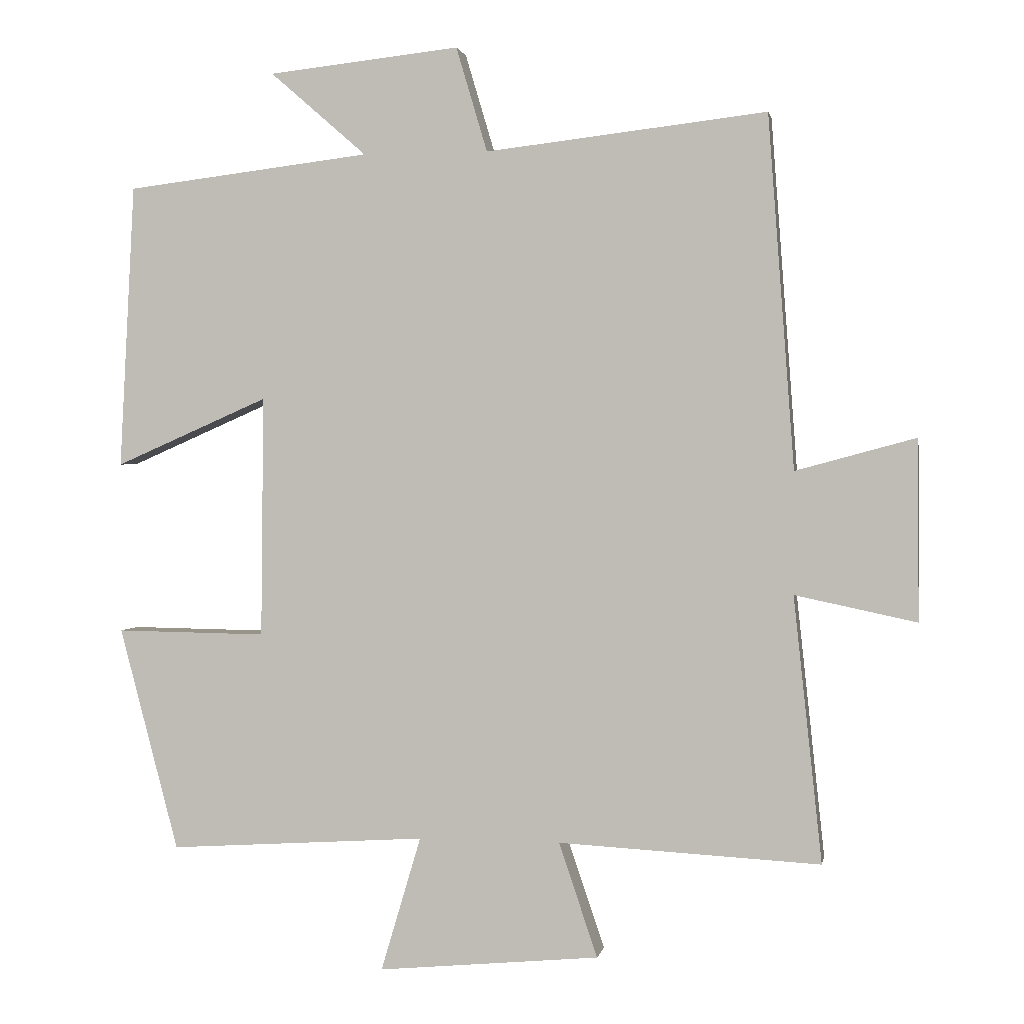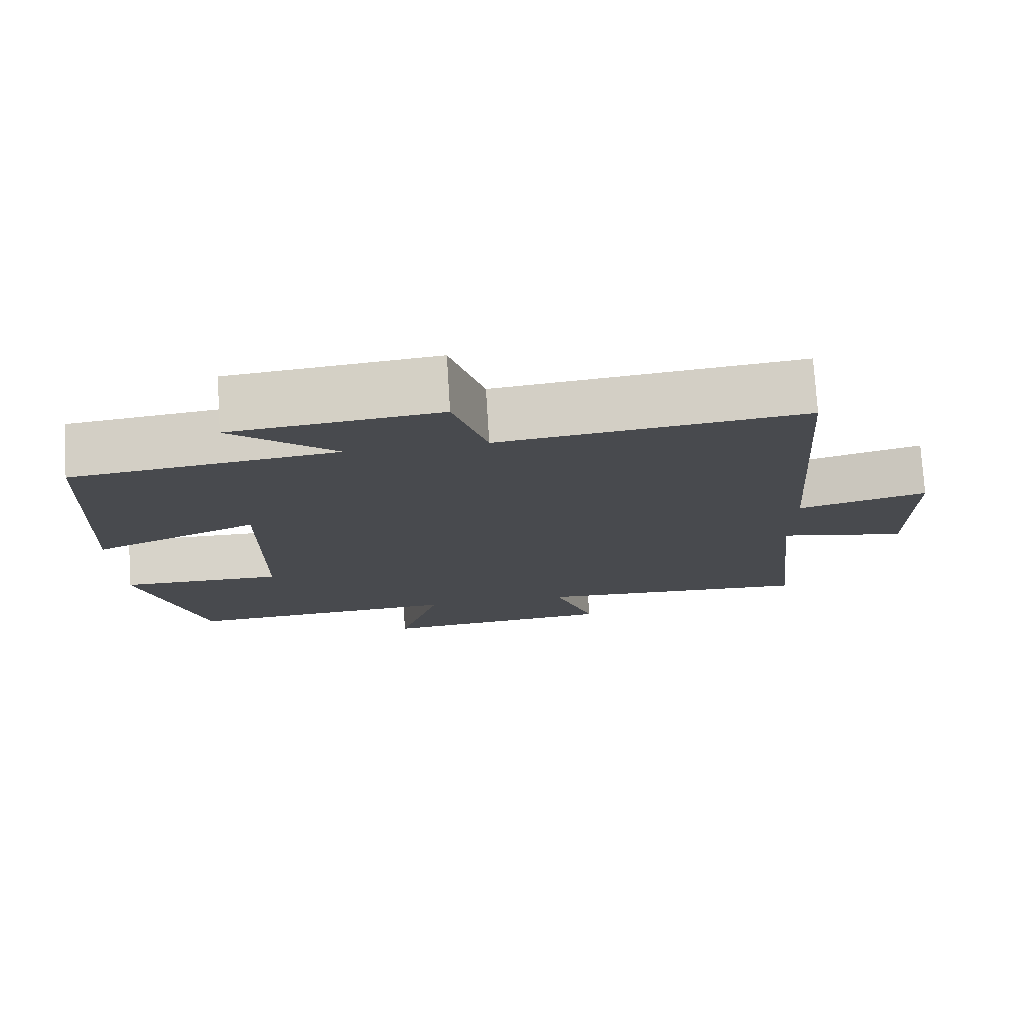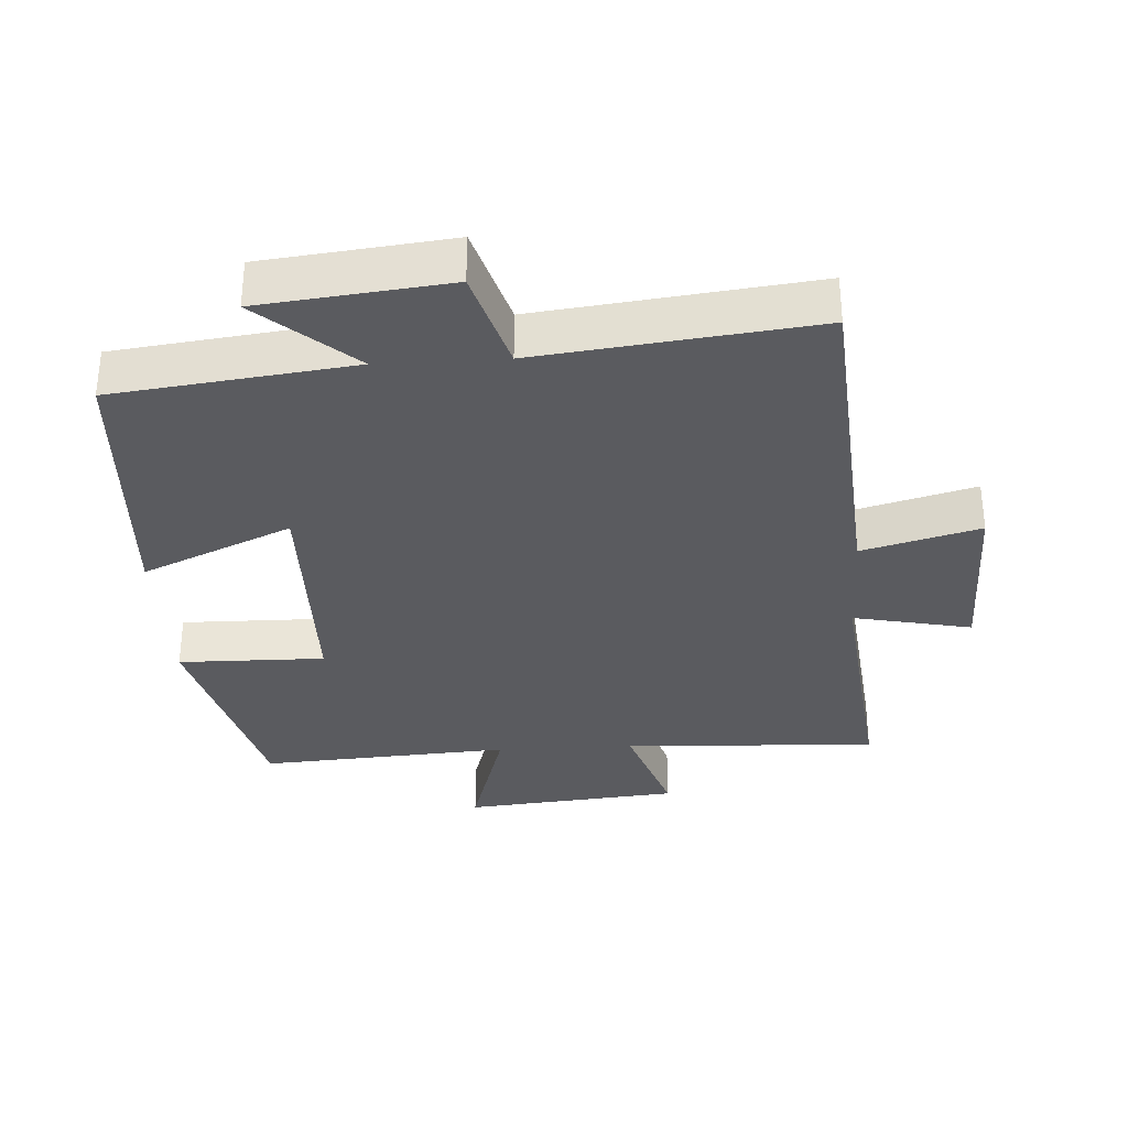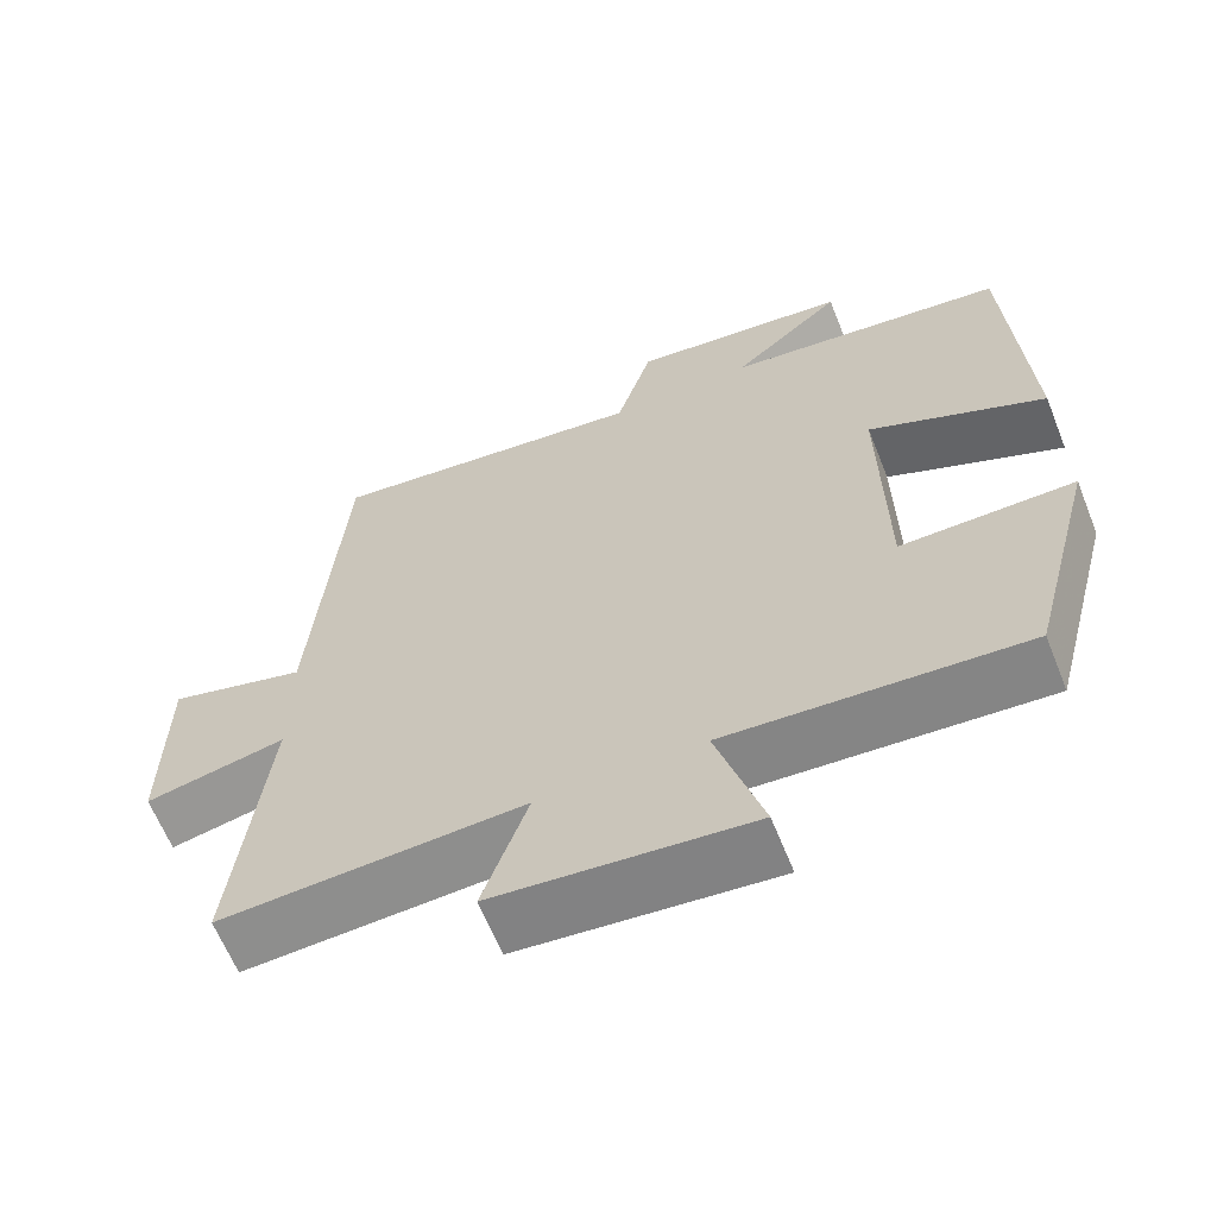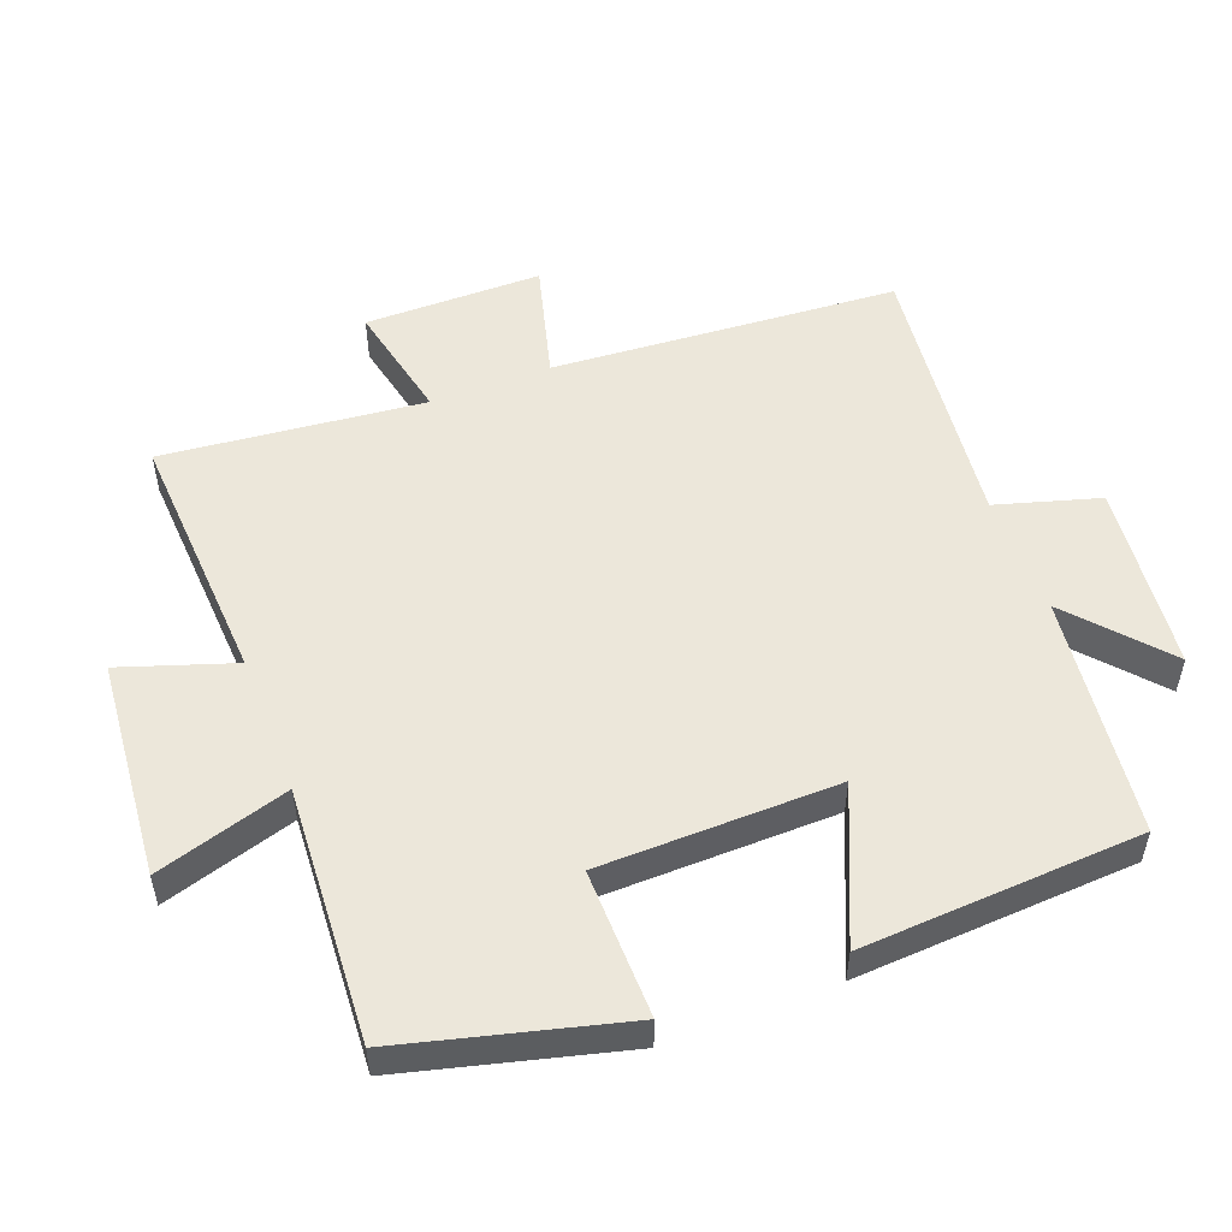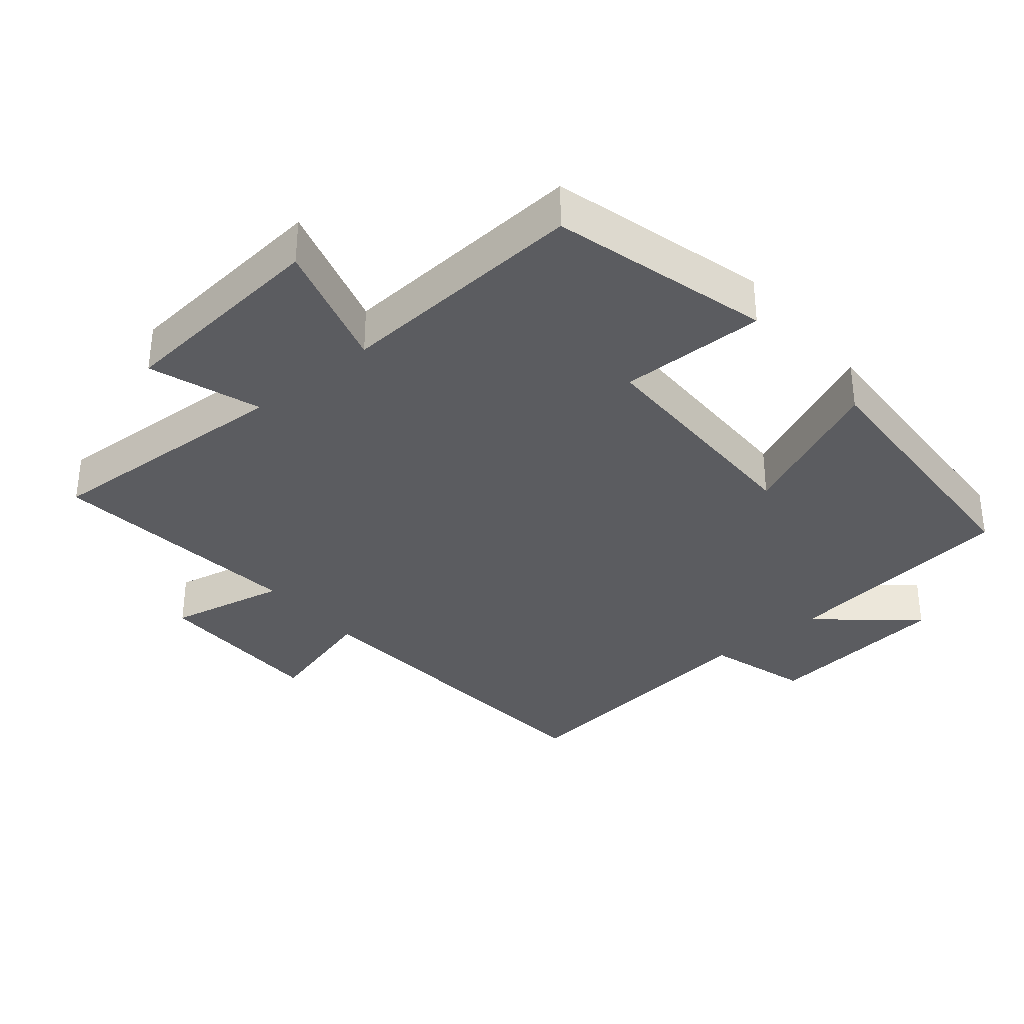
<metadata>
{"format":"obj","ext":"obj","renderer":"f3d","projection":"perspective","resolution":1024,"background":"white","views":[{"elev":1.5,"azim":10.3,"up":"+Z"},{"elev":76.5,"azim":-3.6,"up":"+Z"},{"elev":-33.2,"azim":3.5,"up":"+Y"},{"elev":-63.5,"azim":-158.2,"up":"+Z"},{"elev":52.8,"azim":-111.1,"up":"+Y"},{"elev":-34.5,"azim":-140.1,"up":"+Y"}]}
</metadata>
<code>
v -0.478 0.07 0.457
v -0.125 0.07 0.5
v -0.264 0.07 0.621
v 0.012 0.07 0.651
v 0.057 0.07 0.5
v 0.462 0.07 0.547
v 0.5 0.07 0.039
v 0.673 0.07 0.086
v 0.675 0.07 -0.174
v 0.5 0.07 -0.137
v 0.541 0.07 -0.52
v 0.163 0.07 -0.5
v 0.219 0.07 -0.665
v -0.101 0.07 -0.695
v -0.043 0.07 -0.5
v -0.415 0.07 -0.524
v -0.5 0.07 -0.201
v -0.283 0.07 -0.204
v -0.279 0.07 0.144
v -0.5 0.07 0.047
v -0.478 0 0.457
v -0.125 0 0.5
v -0.264 0 0.621
v 0.012 0 0.651
v 0.057 0 0.5
v 0.462 0 0.547
v 0.5 0 0.039
v 0.673 0 0.086
v 0.675 0 -0.174
v 0.5 0 -0.137
v 0.541 0 -0.52
v 0.163 0 -0.5
v 0.219 0 -0.665
v -0.101 0 -0.695
v -0.043 0 -0.5
v -0.415 0 -0.524
v -0.5 0 -0.201
v -0.283 0 -0.204
v -0.279 0 0.144
v -0.5 0 0.047
f 19 20 1 2
f 18 19 2
f 15 16 17 18
f 15 18 2
f 12 13 14 15
f 12 15 2
f 10 11 12 2
f 7 8 9 10
f 5 6 7 10
f 5 10 2
f 2 3 4 5
f 22 21 40 39
f 22 39 38
f 38 37 36 35
f 22 38 35
f 35 34 33 32
f 22 35 32
f 22 32 31 30
f 30 29 28 27
f 30 27 26 25
f 22 30 25
f 25 24 23 22
f 1 21 22 2
f 2 22 23 3
f 3 23 24 4
f 4 24 25 5
f 5 25 26 6
f 6 26 27 7
f 7 27 28 8
f 8 28 29 9
f 9 29 30 10
f 10 30 31 11
f 11 31 32 12
f 12 32 33 13
f 13 33 34 14
f 14 34 35 15
f 15 35 36 16
f 16 36 37 17
f 17 37 38 18
f 18 38 39 19
f 19 39 40 20
f 20 40 21 1

</code>
